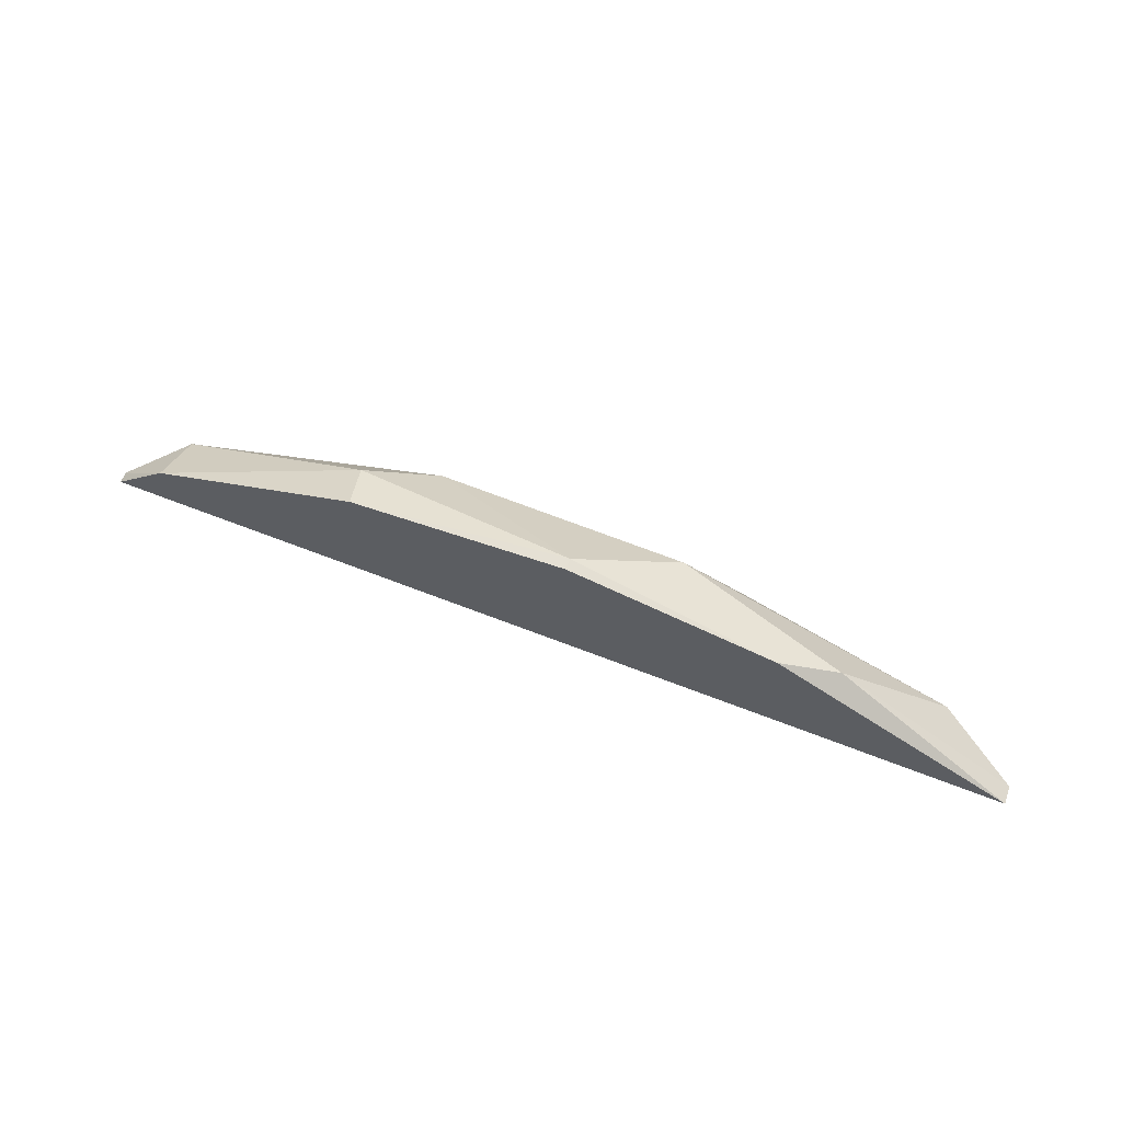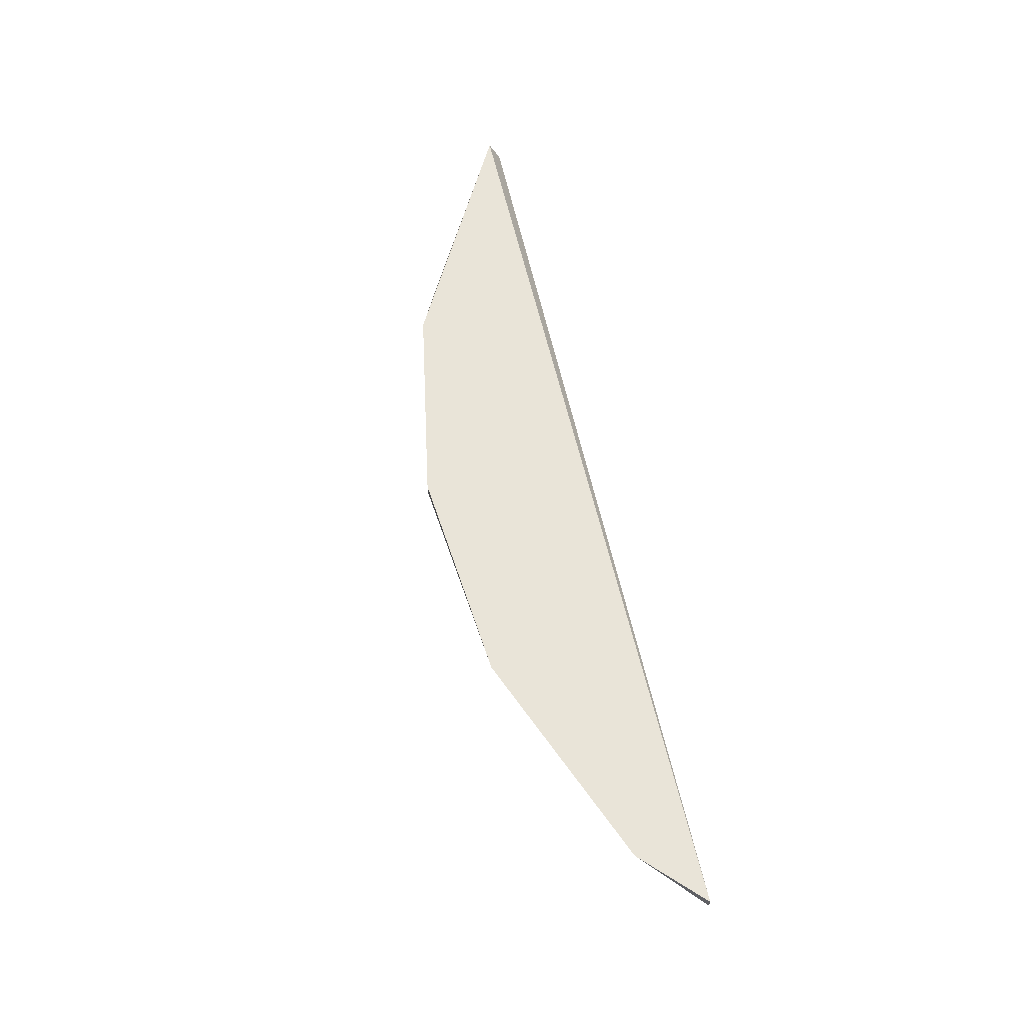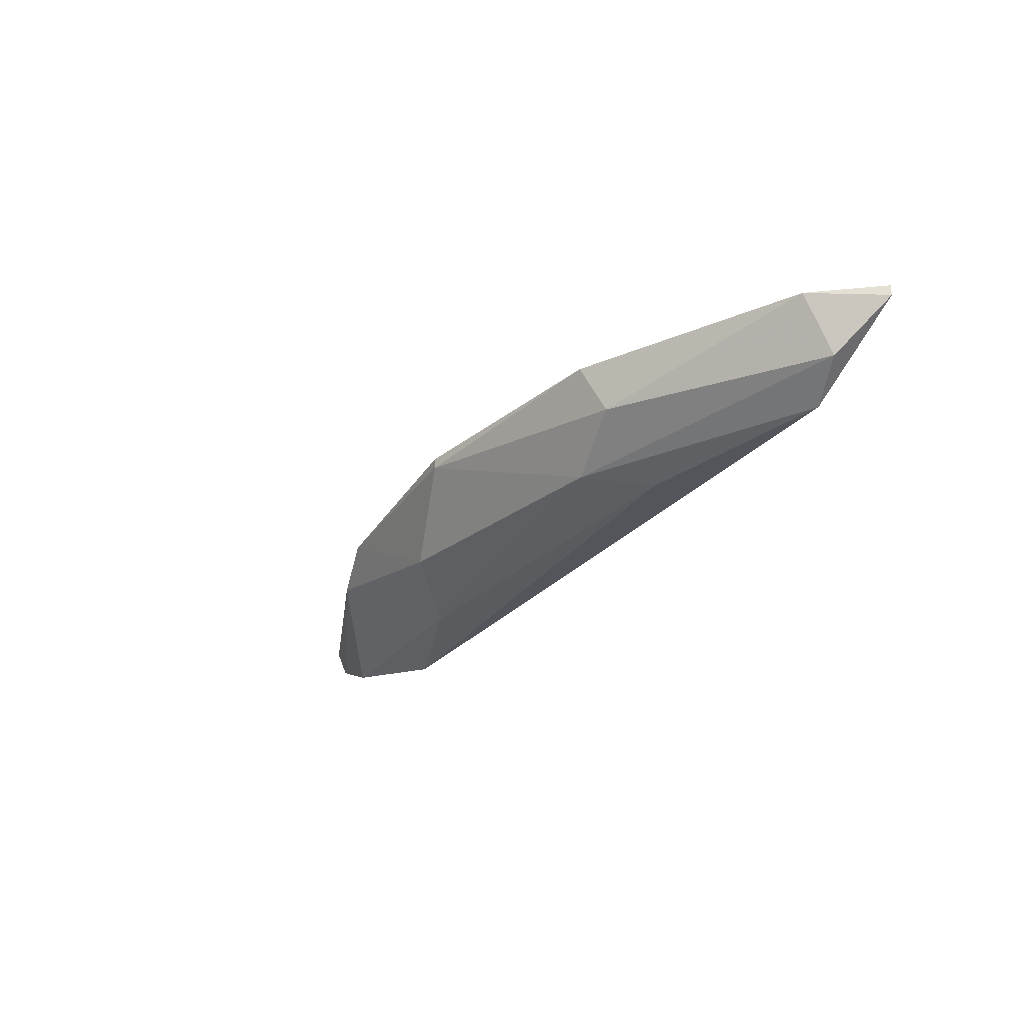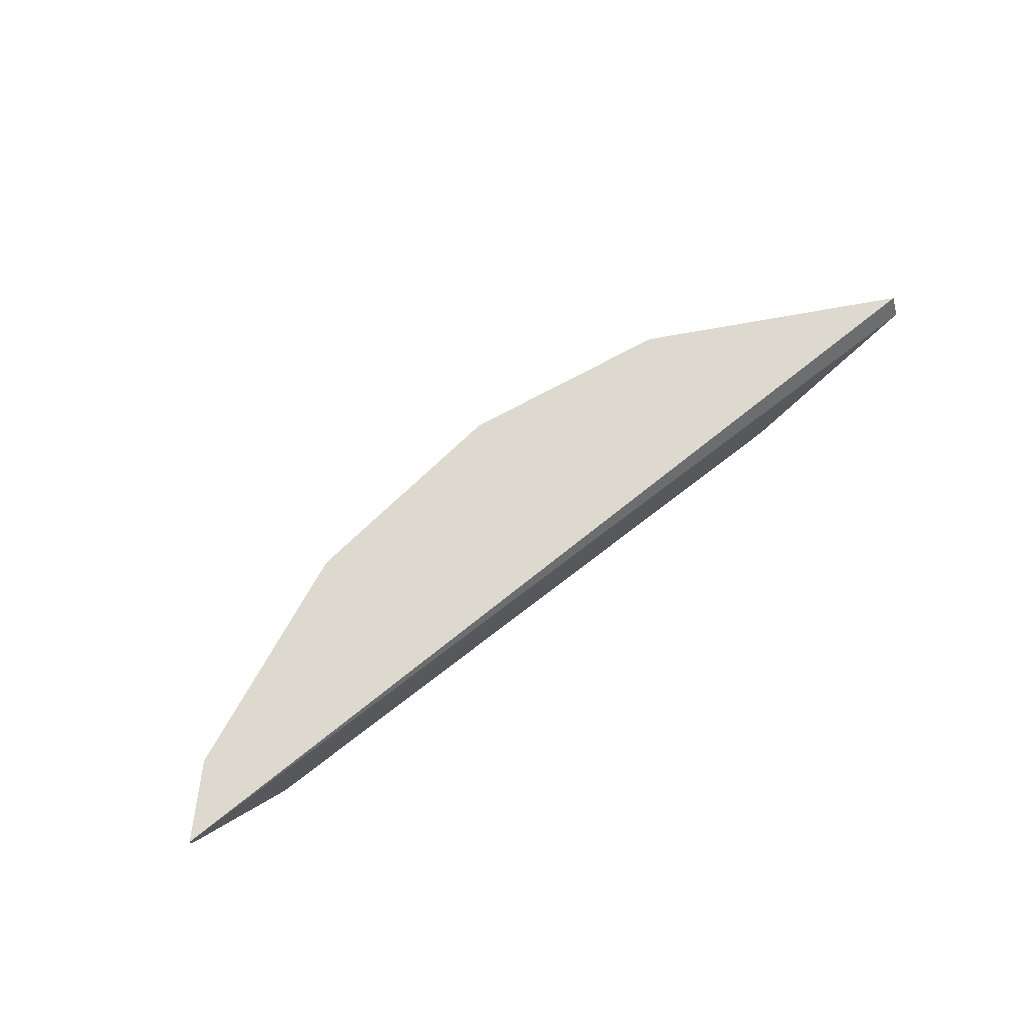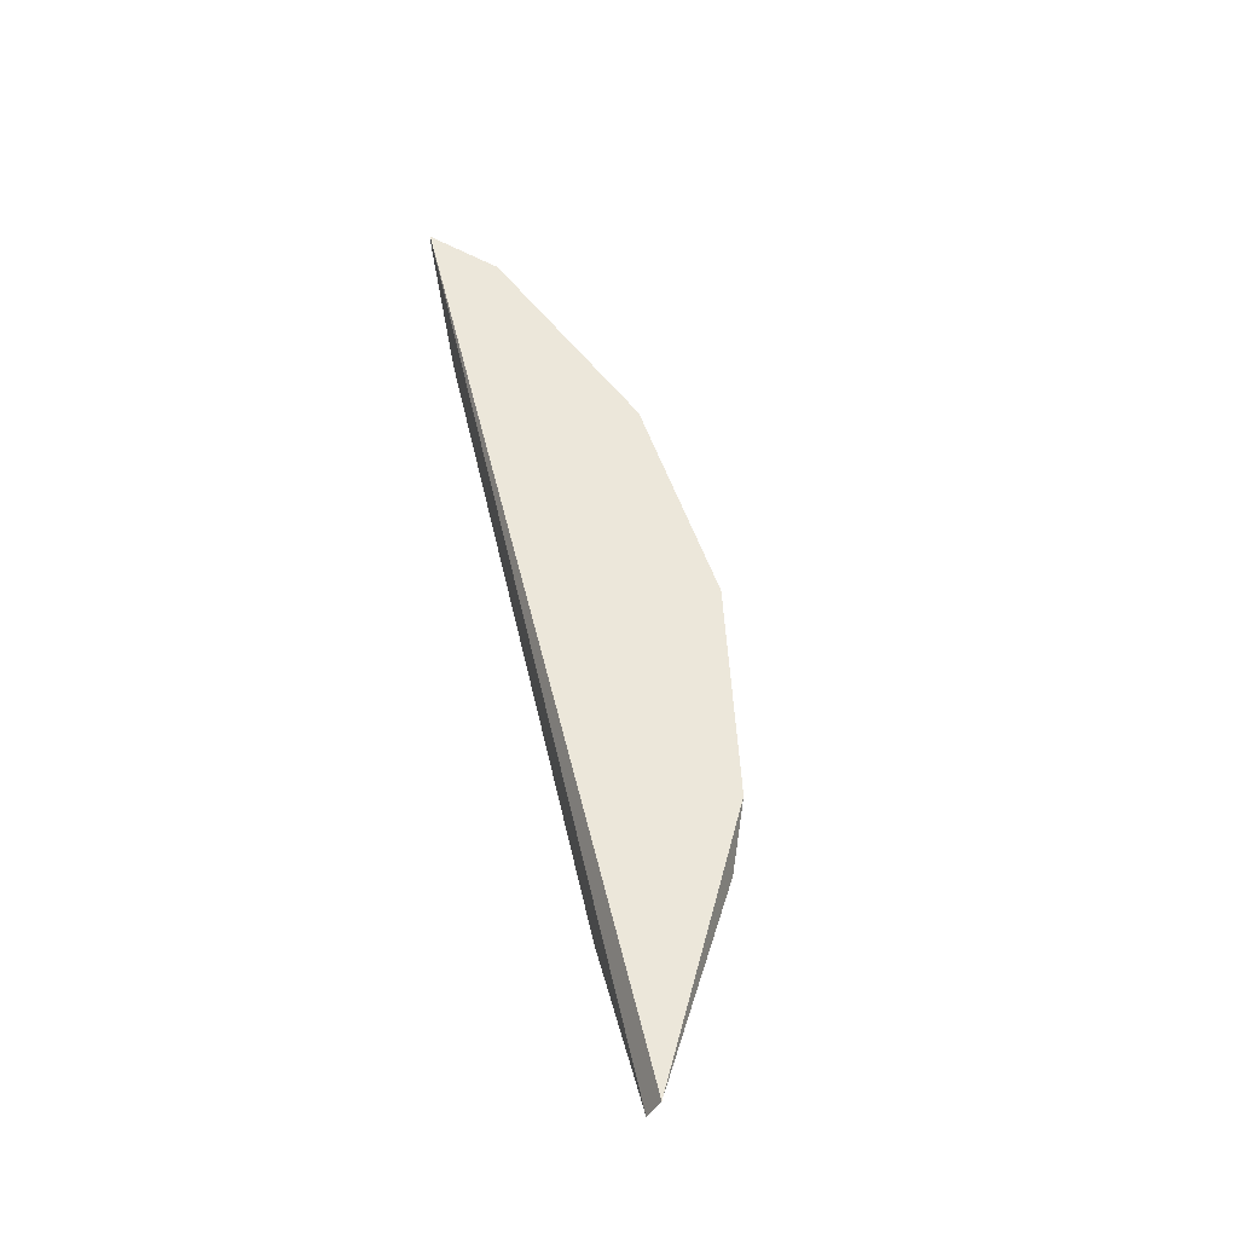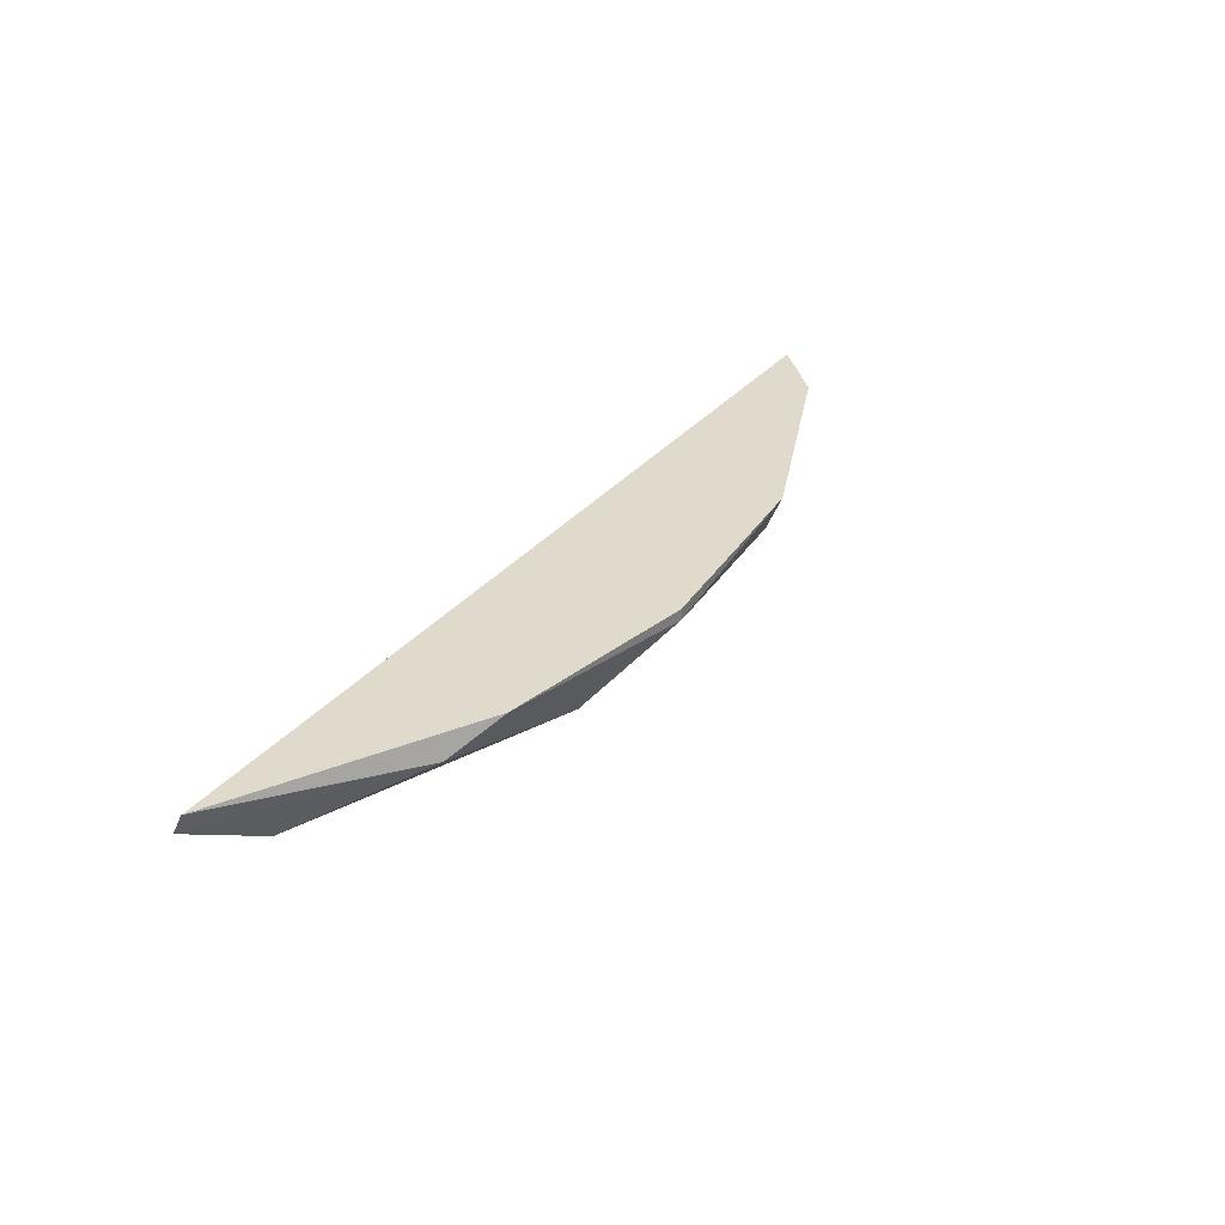
<metadata>
{"format":"obj","ext":"obj","renderer":"f3d","projection":"perspective","resolution":1024,"background":"white","views":[{"elev":63.6,"azim":22.0,"up":"+Y"},{"elev":60.3,"azim":-102.2,"up":"+Z"},{"elev":-32.2,"azim":-127.1,"up":"+Z"},{"elev":71.8,"azim":-38.0,"up":"+Z"},{"elev":53.6,"azim":77.2,"up":"+Z"},{"elev":32.5,"azim":123.3,"up":"+Z"}]}
</metadata>
<code>
v -0.04508 0.04886 0.003328
v -0.01955 0.05777 0.003922
v -0.01955 0.05777 0.003328
v 0.003613 0.04886 0.002734
v -0.03024 0.05124 -0.000829
v -0.00589 0.04886 -0.000829
v -0.0148 0.05539 0.000359
v 0.003613 0.04946 0.003922
v -0.03142 0.05539 0.001546
v -0.03973 0.04886 -0.000235
v -0.04211 0.05183 0.003922
v -0.00589 0.0548 0.002734
v -0.000548 0.05005 0.000359
v -0.03083 0.05658 0.003922
v -0.04508 0.04886 0.003922
v -0.02786 0.05421 -0.000235
v -0.01182 0.05183 -0.000829
v -0.04211 0.05005 0.000953
v -0.00886 0.05599 0.003922
f 5 16 17
f 9 3 16
f 5 10 16
f 6 5 17
f 13 6 17
f 7 13 17
f 16 7 17
f 2 8 19
f 11 9 18
f 1 11 18
f 9 16 18
f 16 10 18
f 3 2 19
f 7 3 19
f 12 7 19
f 10 1 18
f 3 7 16
f 8 11 15
f 4 8 15
f 11 1 15
f 8 12 19
f 4 1 6
f 5 6 10
f 8 2 11
f 8 4 12
f 4 6 13
f 6 1 10
f 7 12 13
f 2 3 14
f 3 9 14
f 9 11 14
f 11 2 14
f 1 4 15
f 12 4 13

</code>
